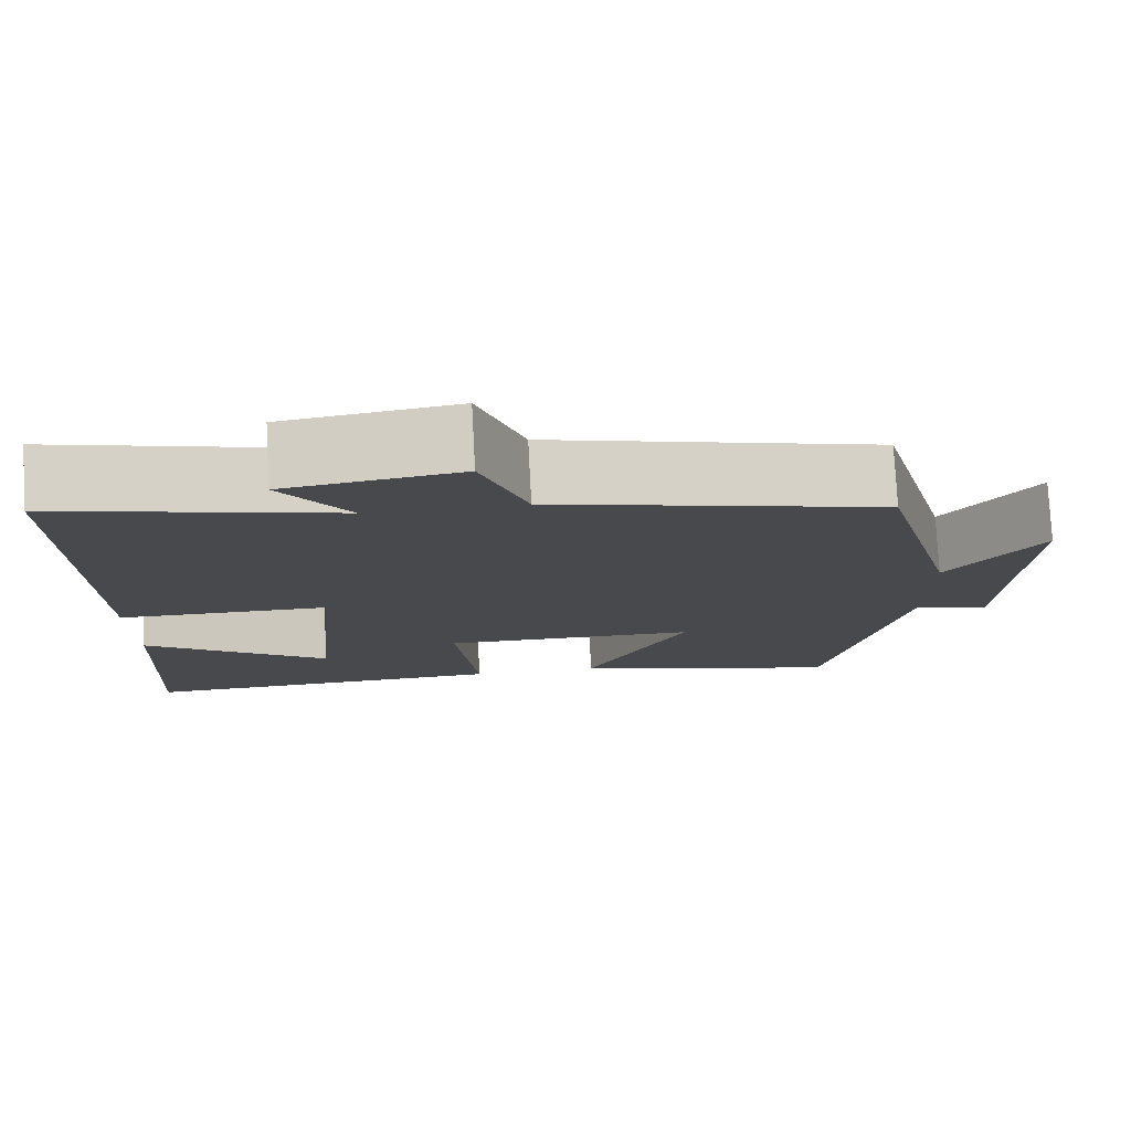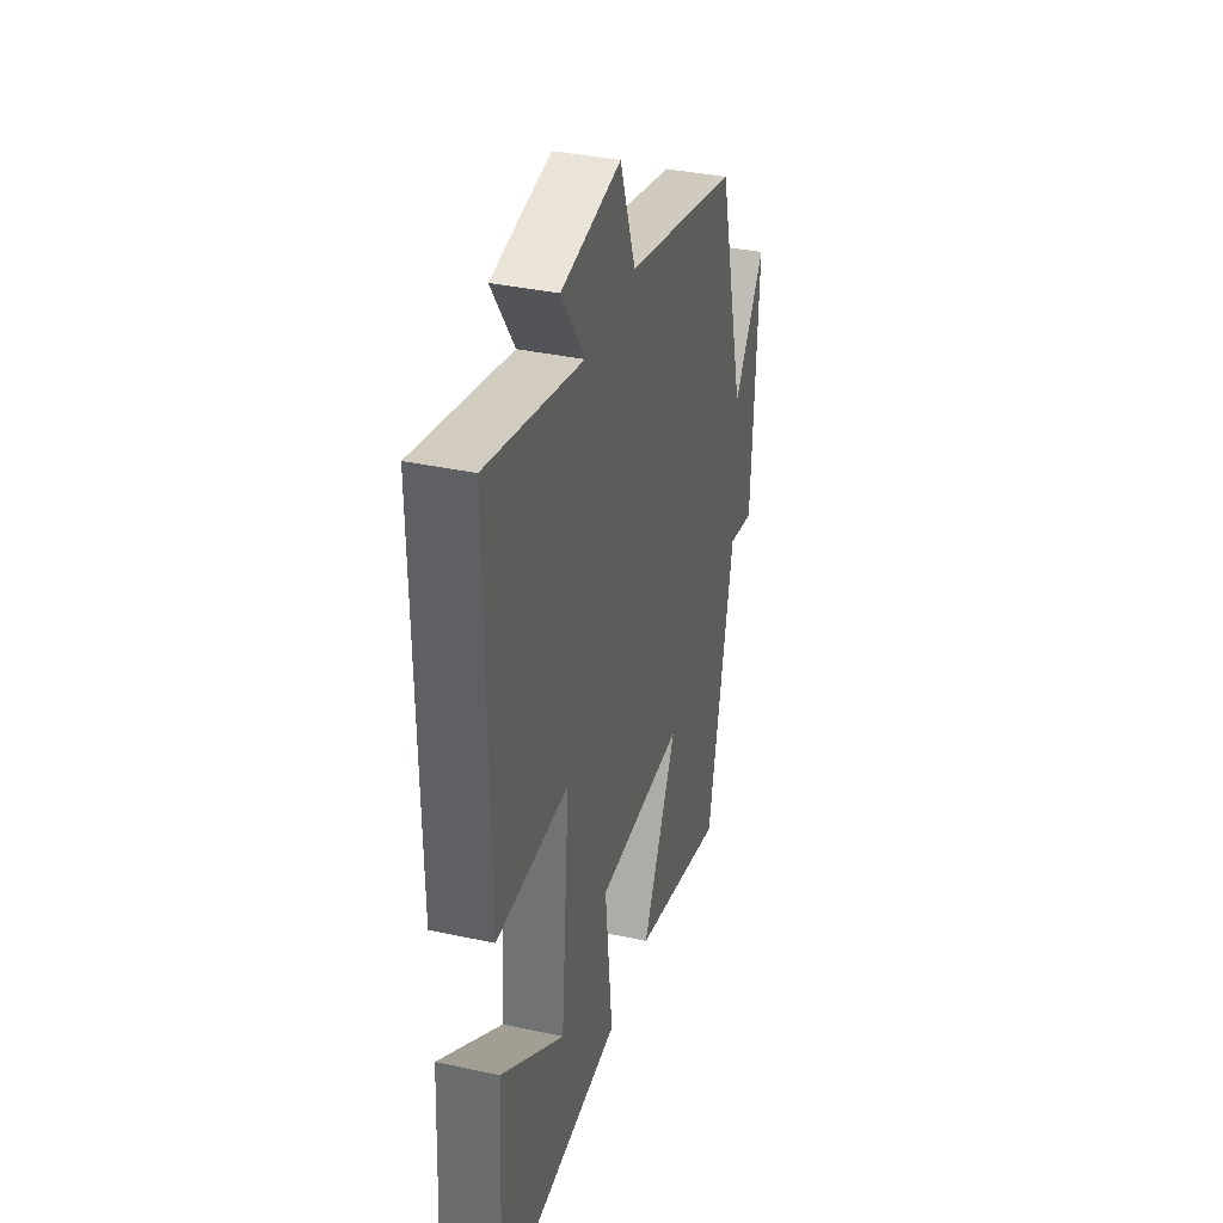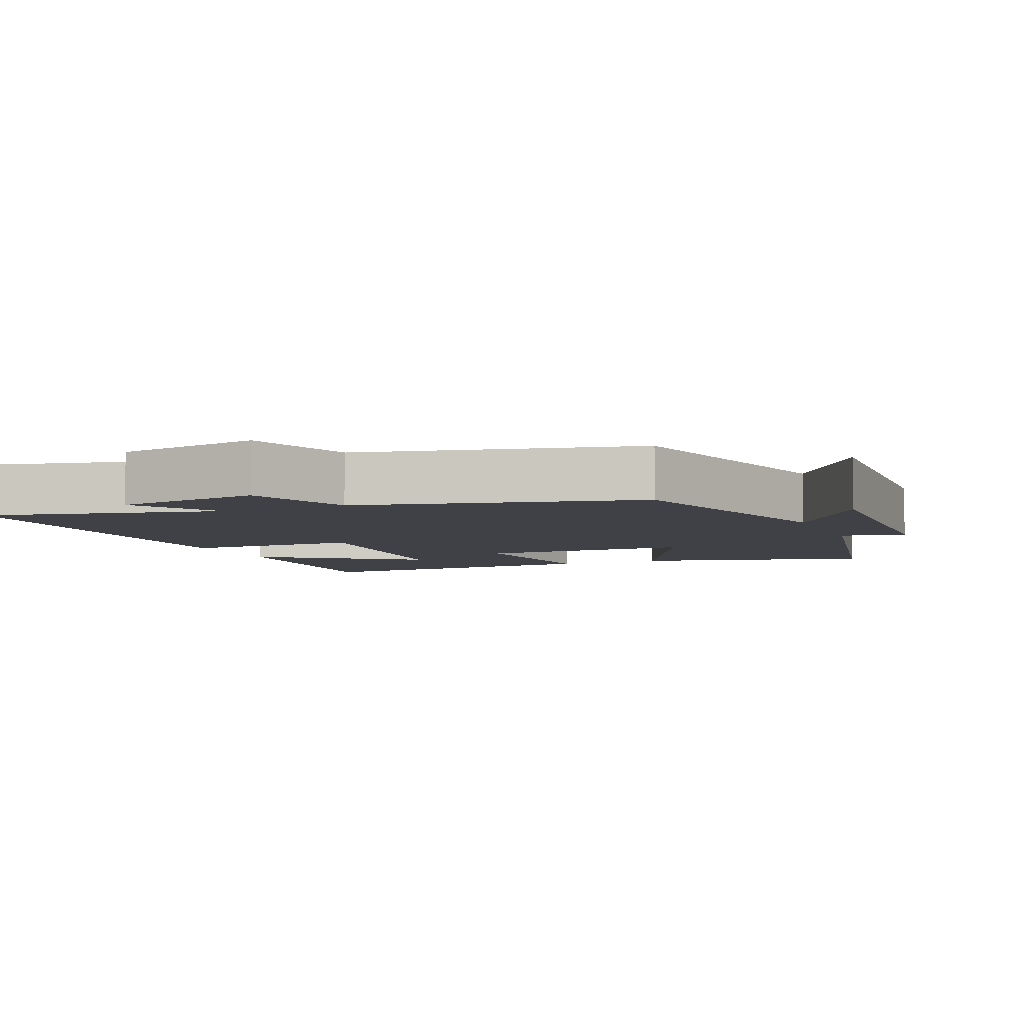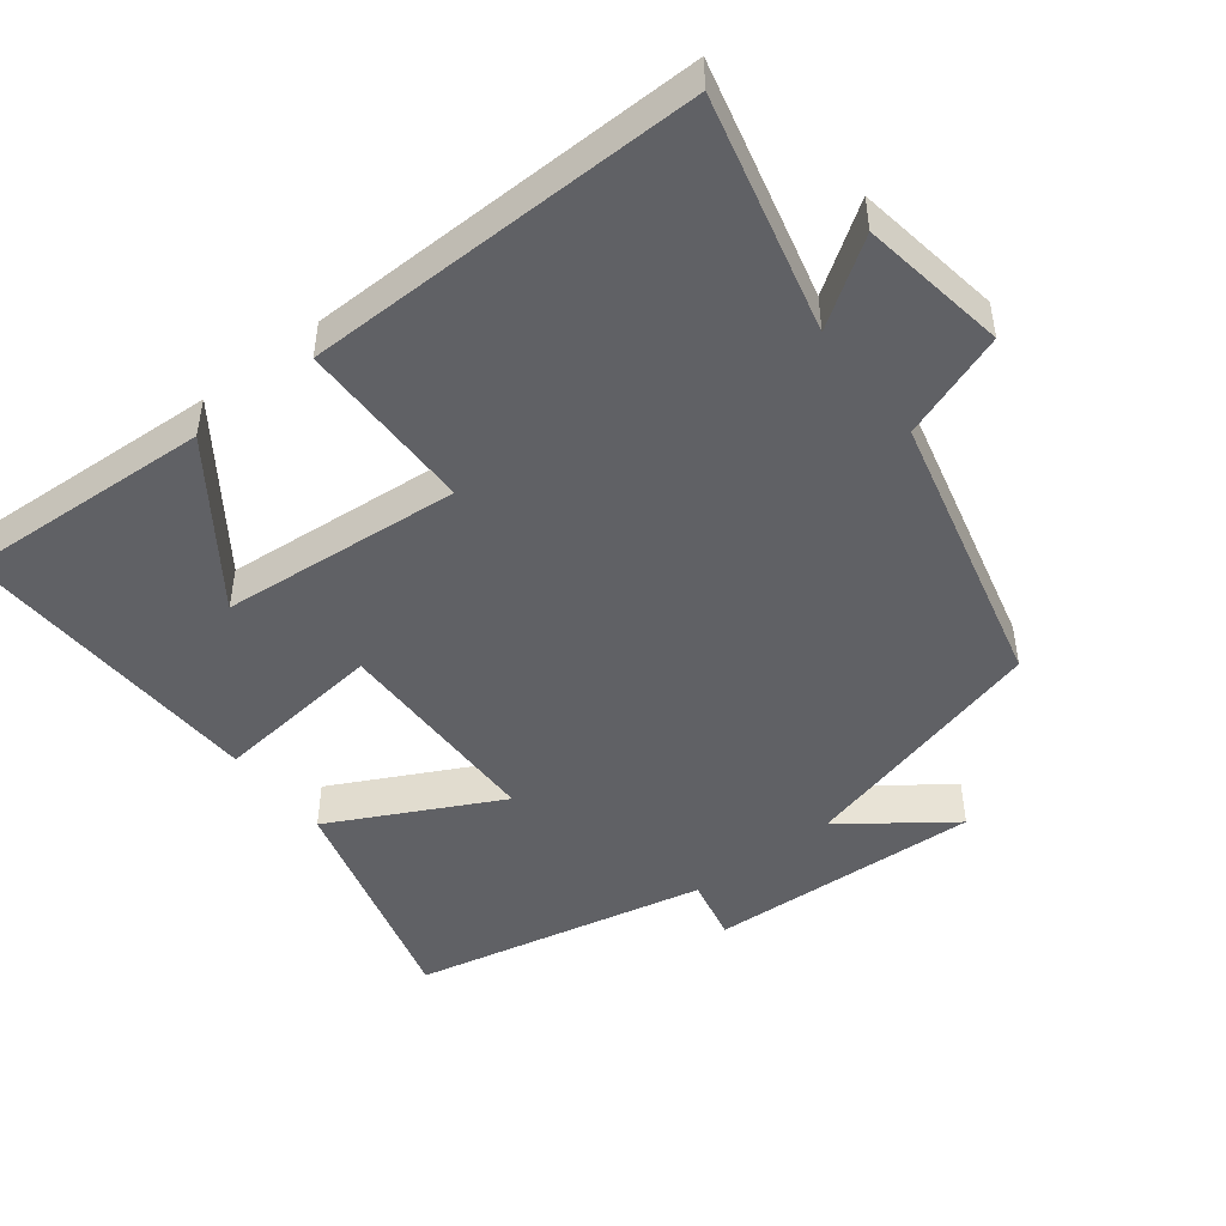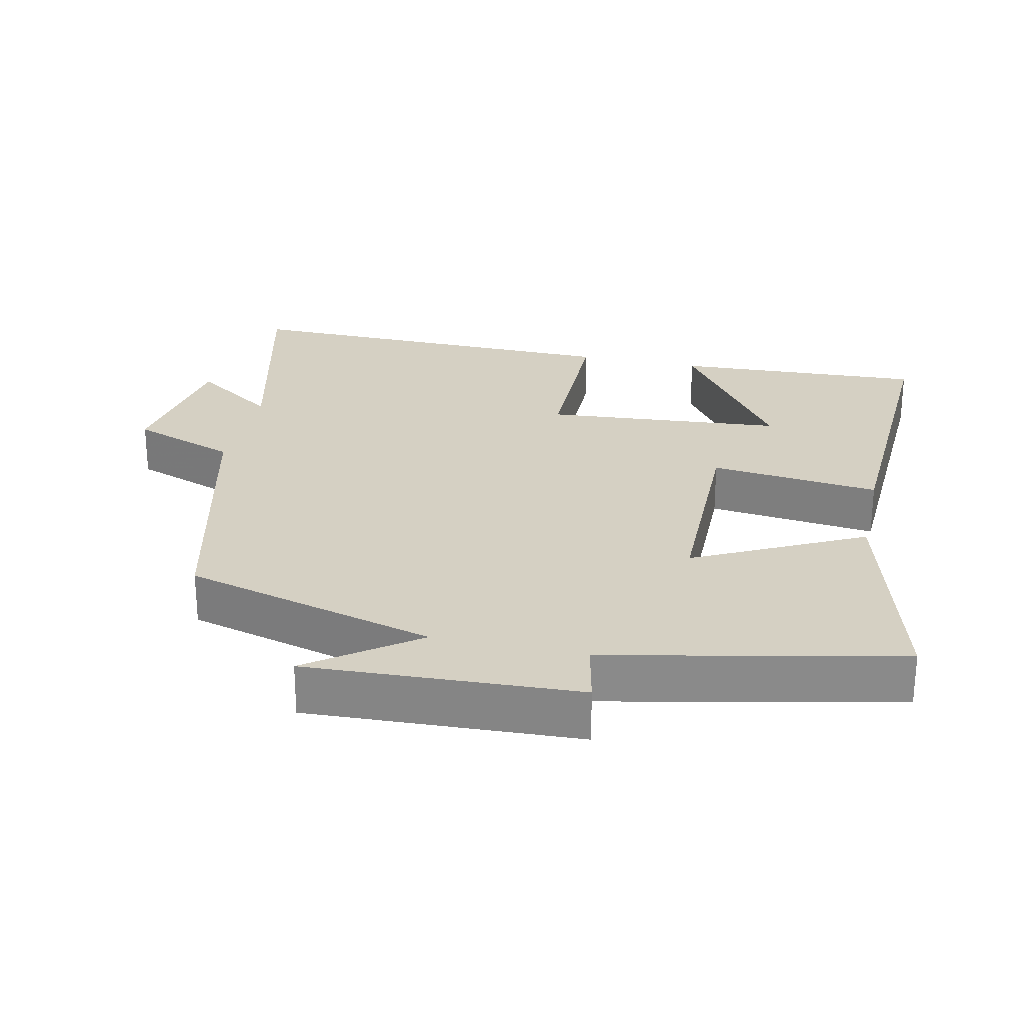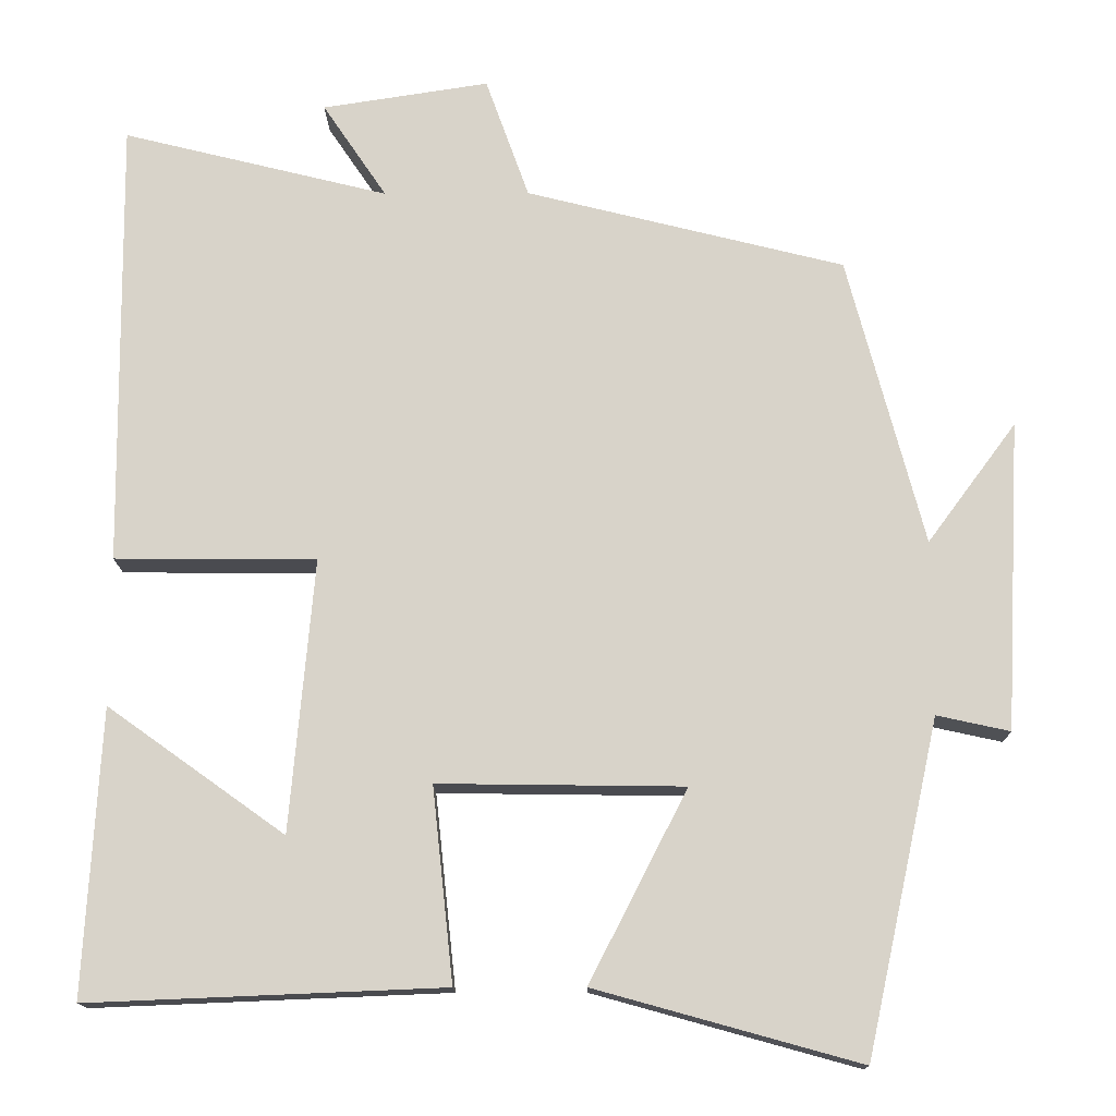
<metadata>
{"format":"obj","ext":"obj","renderer":"f3d","projection":"perspective","resolution":1024,"background":"white","views":[{"elev":77.7,"azim":-3.0,"up":"+Z"},{"elev":36.7,"azim":-74.3,"up":"+Z"},{"elev":-6.0,"azim":23.3,"up":"+Y"},{"elev":-47.5,"azim":-52.1,"up":"+Y"},{"elev":26.4,"azim":102.7,"up":"+Y"},{"elev":-14.5,"azim":0.7,"up":"+Z"}]}
</metadata>
<code>
v 0.409 0.07 -0.591
v 0.08 0.07 -0.5
v 0.202 0.07 -0.262
v -0.104 0.07 -0.258
v -0.078 0.07 -0.5
v -0.52 0.07 -0.518
v -0.5 0.07 -0.162
v -0.279 0.07 -0.32
v -0.249 0.07 0.02
v -0.5 0.07 0.022
v -0.506 0.07 0.582
v -0.174 0.07 0.5
v -0.254 0.07 0.619
v -0.046 0.07 0.651
v 0.008 0.07 0.5
v 0.405 0.07 0.401
v 0.5 0.07 0.04
v 0.611 0.07 0.19
v 0.591 0.07 -0.196
v 0.5 0.07 -0.176
v 0.409 0 -0.591
v 0.08 0 -0.5
v 0.202 0 -0.262
v -0.104 0 -0.258
v -0.078 0 -0.5
v -0.52 0 -0.518
v -0.5 0 -0.162
v -0.279 0 -0.32
v -0.249 0 0.02
v -0.5 0 0.022
v -0.506 0 0.582
v -0.174 0 0.5
v -0.254 0 0.619
v -0.046 0 0.651
v 0.008 0 0.5
v 0.405 0 0.401
v 0.5 0 0.04
v 0.611 0 0.19
v 0.591 0 -0.196
v 0.5 0 -0.176
f 17 18 19 20
f 17 20 1
f 16 17 1
f 15 16 1
f 12 13 14 15
f 12 15 1
f 9 10 11 12
f 8 9 12
f 5 6 7 8
f 4 5 8
f 4 8 12
f 3 4 12
f 1 2 3
f 1 3 12
f 40 39 38 37
f 21 40 37
f 21 37 36
f 21 36 35
f 35 34 33 32
f 21 35 32
f 32 31 30 29
f 32 29 28
f 28 27 26 25
f 28 25 24
f 32 28 24
f 32 24 23
f 23 22 21
f 32 23 21
f 1 21 22 2
f 2 22 23 3
f 3 23 24 4
f 4 24 25 5
f 5 25 26 6
f 6 26 27 7
f 7 27 28 8
f 8 28 29 9
f 9 29 30 10
f 10 30 31 11
f 11 31 32 12
f 12 32 33 13
f 13 33 34 14
f 14 34 35 15
f 15 35 36 16
f 16 36 37 17
f 17 37 38 18
f 18 38 39 19
f 19 39 40 20
f 20 40 21 1

</code>
